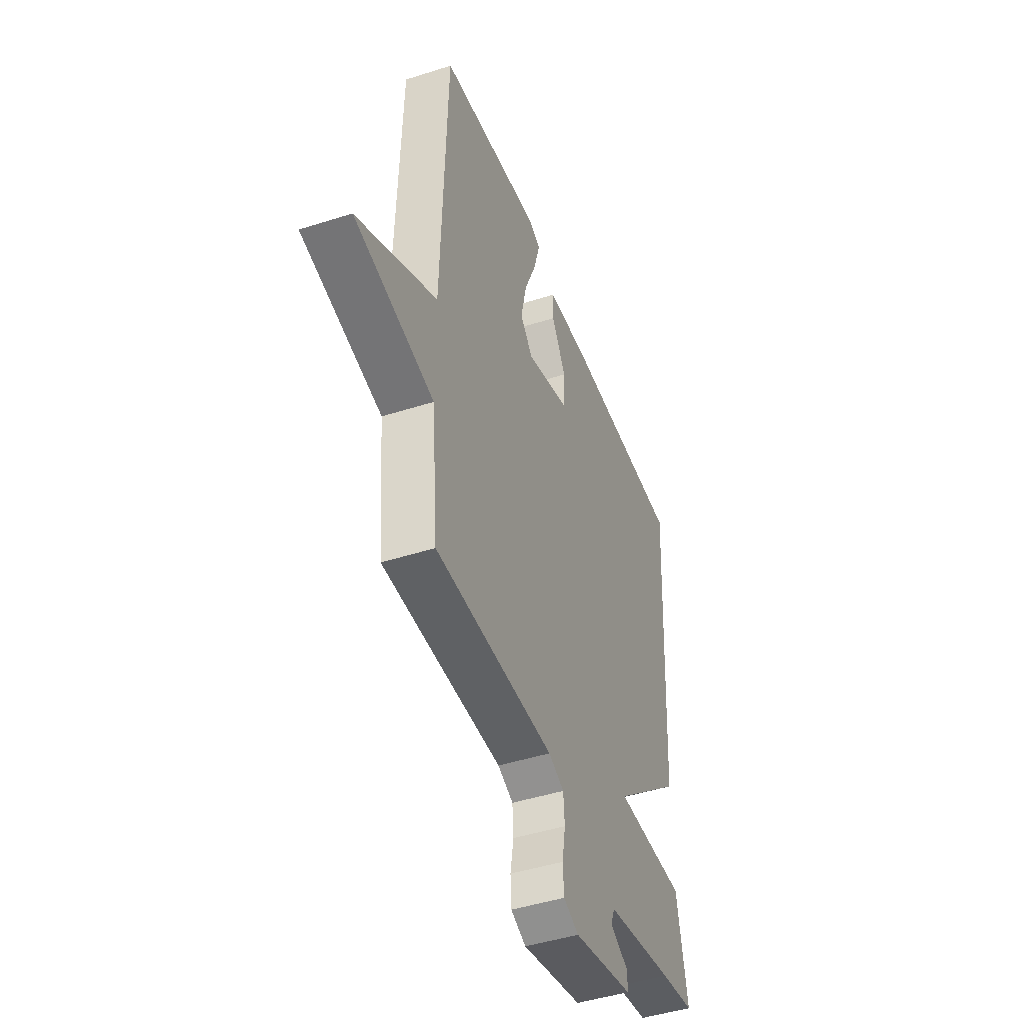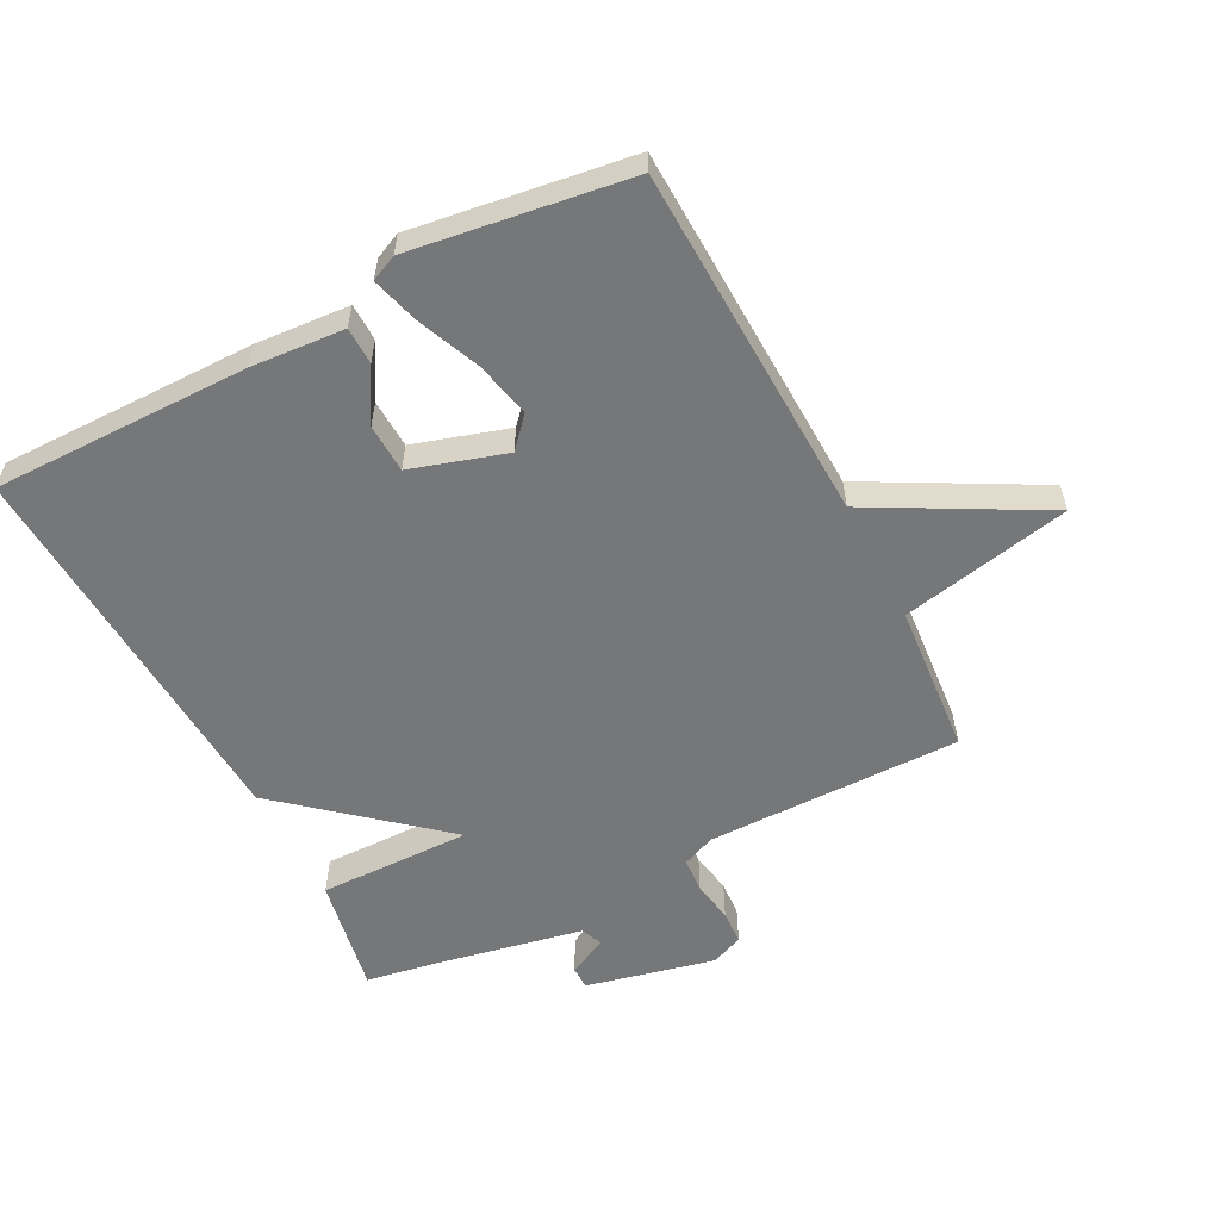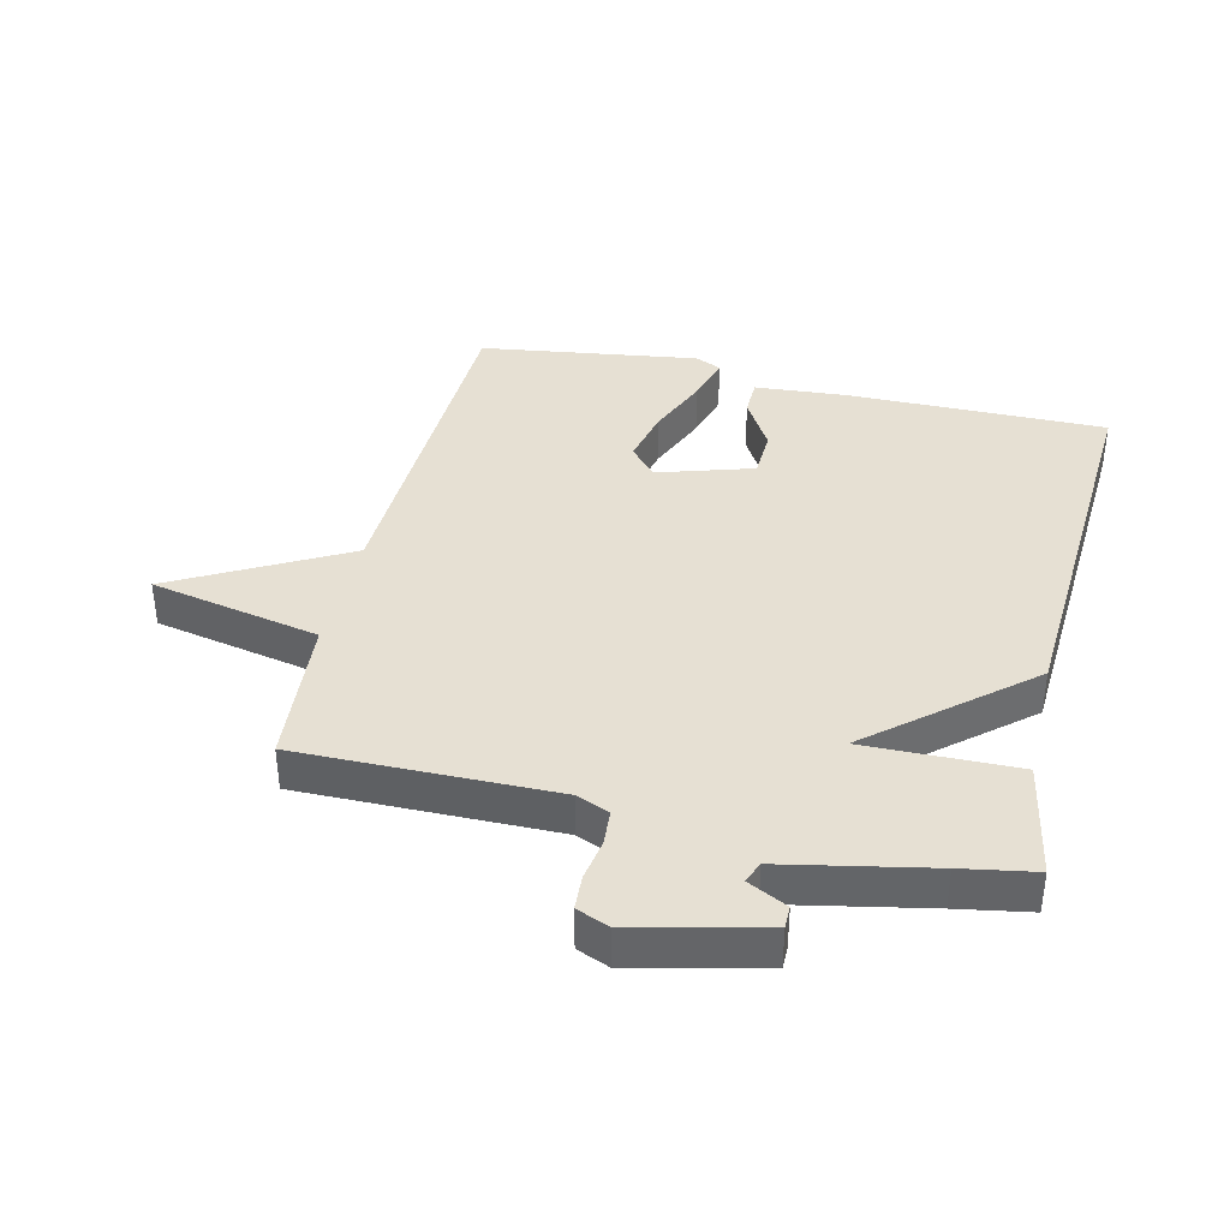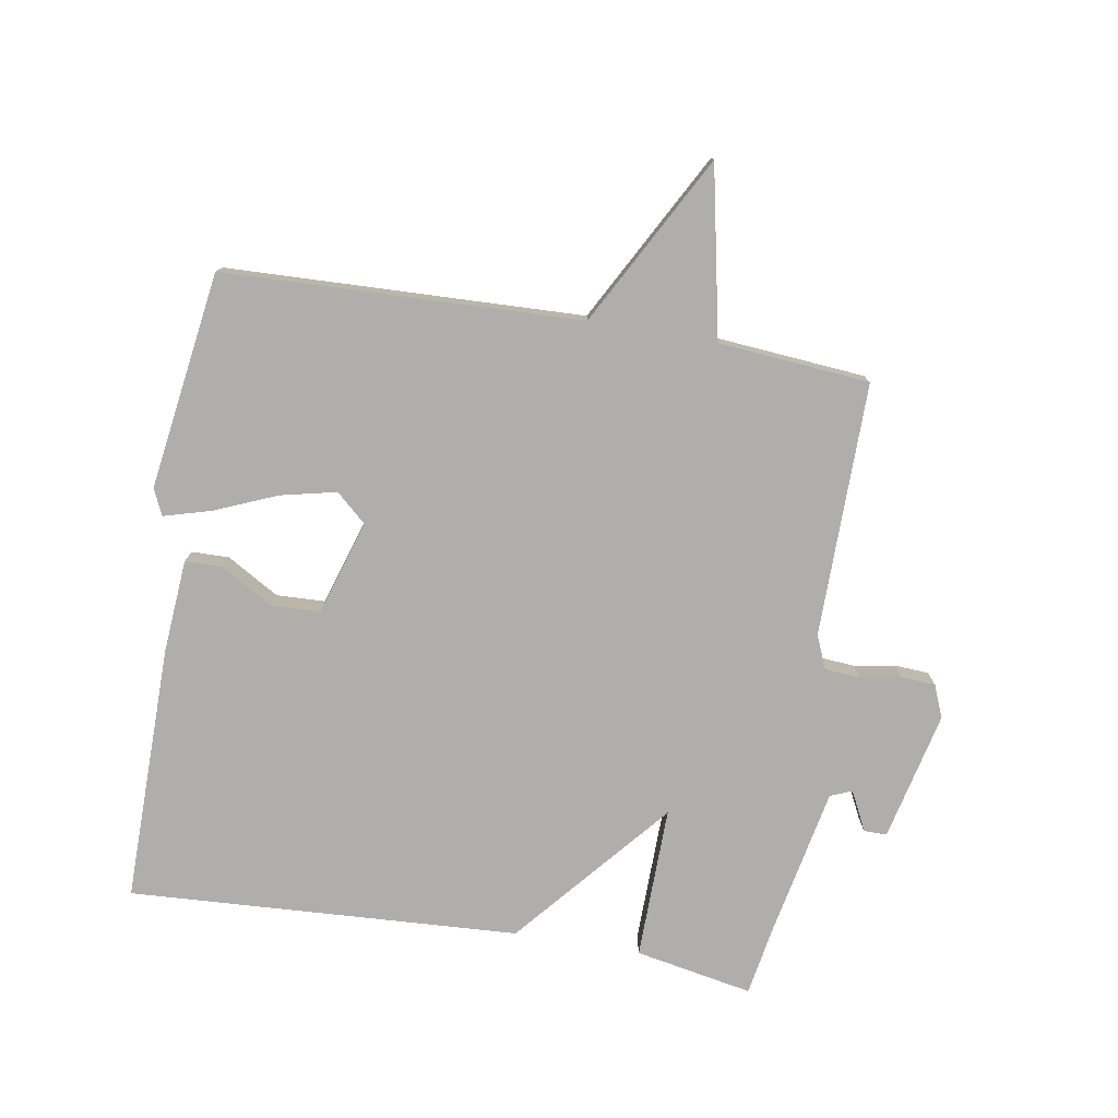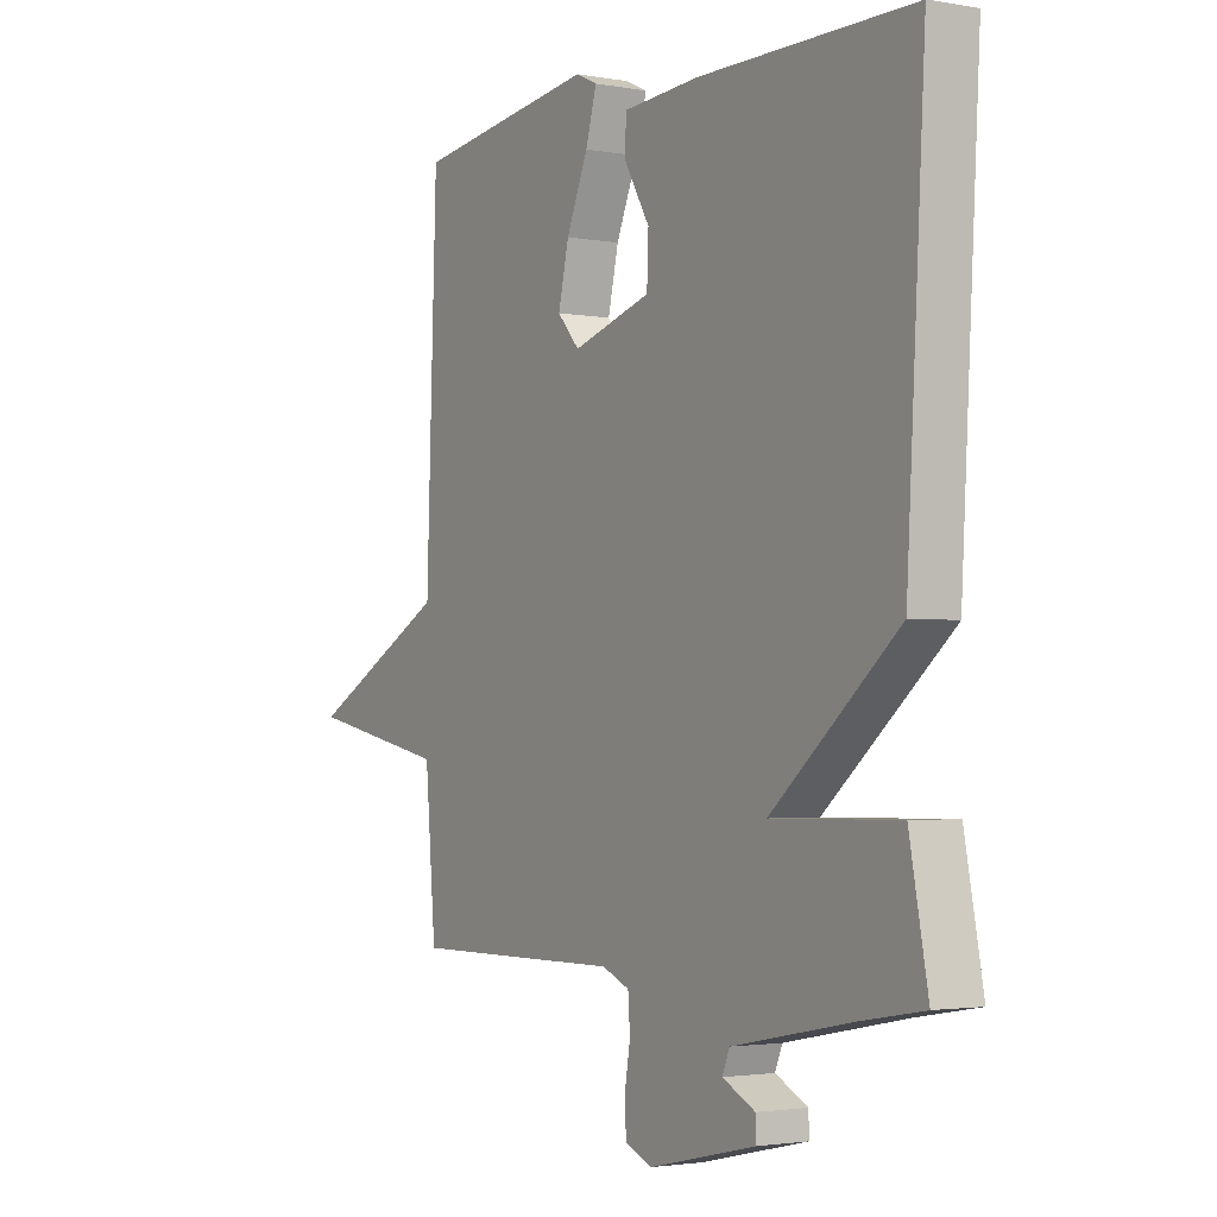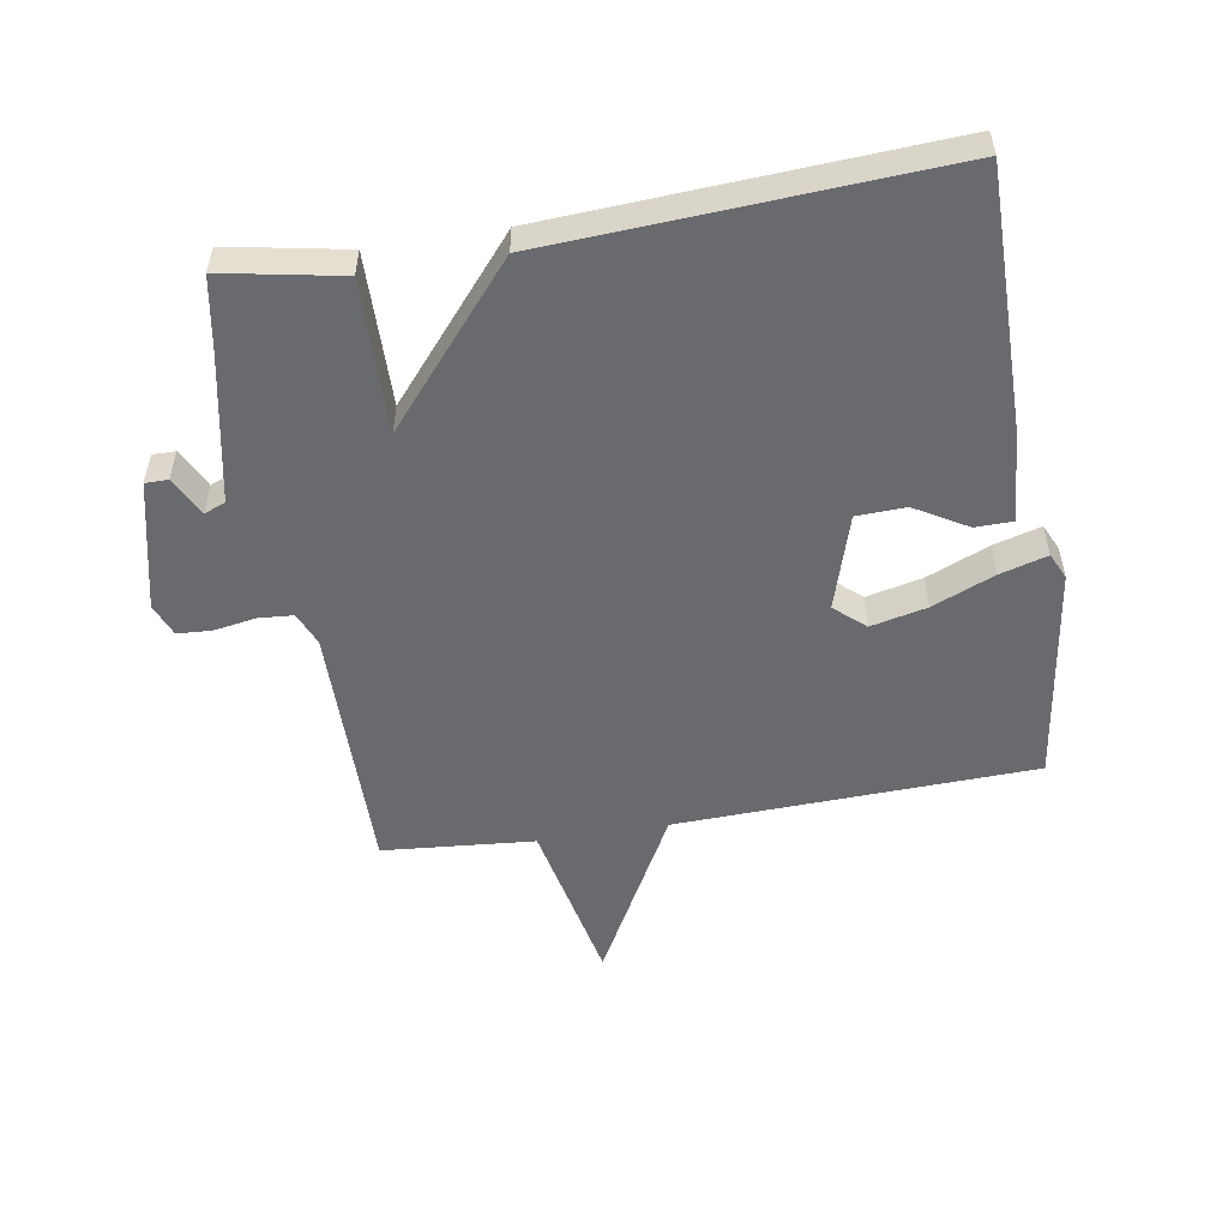
<metadata>
{"format":"obj","ext":"obj","renderer":"f3d","projection":"perspective","resolution":1024,"background":"white","views":[{"elev":-45.8,"azim":110.2,"up":"+Z"},{"elev":-57.0,"azim":27.4,"up":"+Y"},{"elev":38.4,"azim":-166.8,"up":"+Y"},{"elev":-77.6,"azim":80.4,"up":"+Y"},{"elev":-2.4,"azim":-122.4,"up":"+Z"},{"elev":-53.1,"azim":-80.6,"up":"+Y"}]}
</metadata>
<code>
v 0.5 0.07 0.5
v 0.52 0.07 -0.062
v 0.787 0.07 -0.207
v 0.52 0.07 -0.262
v 0.5 0.07 -0.5
v 0.099 0.07 -0.497
v 0.047 0.07 -0.519
v 0.043 0.07 -0.574
v 0.054 0.07 -0.639
v 0.051 0.07 -0.693
v 0 0.07 -0.714
v -0.203 0.07 -0.667
v -0.203 0.07 -0.631
v -0.141 0.07 -0.6
v -0.155 0.07 -0.566
v -0.385 0.07 -0.52
v -0.5 0.07 -0.5
v -0.465 0.07 -0.315
v -0.225 0.07 -0.319
v -0.465 0.07 -0.115
v -0.5 0.07 0.5
v -0.096 0.07 0.498
v 0.051 0.07 0.487
v 0.052 0.07 0.428
v 0.004 0.07 0.346
v 0.007 0.07 0.269
v 0.156 0.07 0.223
v 0.198 0.07 0.27
v 0.178 0.07 0.358
v 0.137 0.07 0.456
v 0.116 0.07 0.53
v 0.157 0.07 0.549
v 0.5 0 0.5
v 0.52 0 -0.062
v 0.787 0 -0.207
v 0.52 0 -0.262
v 0.5 0 -0.5
v 0.099 0 -0.497
v 0.047 0 -0.519
v 0.043 0 -0.574
v 0.054 0 -0.639
v 0.051 0 -0.693
v 0 0 -0.714
v -0.203 0 -0.667
v -0.203 0 -0.631
v -0.141 0 -0.6
v -0.155 0 -0.566
v -0.385 0 -0.52
v -0.5 0 -0.5
v -0.465 0 -0.315
v -0.225 0 -0.319
v -0.465 0 -0.115
v -0.5 0 0.5
v -0.096 0 0.498
v 0.051 0 0.487
v 0.052 0 0.428
v 0.004 0 0.346
v 0.007 0 0.269
v 0.156 0 0.223
v 0.198 0 0.27
v 0.178 0 0.358
v 0.137 0 0.456
v 0.116 0 0.53
v 0.157 0 0.549
f 32 1 2
f 31 32 2
f 30 31 2
f 29 30 2
f 28 29 2
f 27 28 2
f 26 27 2
f 23 24 25
f 22 23 25
f 21 22 25
f 20 21 25
f 19 20 25 26
f 16 17 18 19
f 15 16 19
f 19 26 2
f 15 19 2
f 14 15 2
f 12 13 14
f 11 12 14
f 10 11 14
f 9 10 14
f 8 9 14
f 7 8 14
f 4 5 6
f 4 6 7
f 2 3 4
f 2 4 7 14
f 34 33 64
f 34 64 63
f 34 63 62
f 34 62 61
f 34 61 60
f 34 60 59
f 34 59 58
f 57 56 55
f 57 55 54
f 57 54 53
f 57 53 52
f 58 57 52 51
f 51 50 49 48
f 51 48 47
f 34 58 51
f 34 51 47
f 34 47 46
f 46 45 44
f 46 44 43
f 46 43 42
f 46 42 41
f 46 41 40
f 46 40 39
f 38 37 36
f 39 38 36
f 36 35 34
f 46 39 36 34
f 1 33 34 2
f 2 34 35 3
f 3 35 36 4
f 4 36 37 5
f 5 37 38 6
f 6 38 39 7
f 7 39 40 8
f 8 40 41 9
f 9 41 42 10
f 10 42 43 11
f 11 43 44 12
f 12 44 45 13
f 13 45 46 14
f 14 46 47 15
f 15 47 48 16
f 16 48 49 17
f 17 49 50 18
f 18 50 51 19
f 19 51 52 20
f 20 52 53 21
f 21 53 54 22
f 22 54 55 23
f 23 55 56 24
f 24 56 57 25
f 25 57 58 26
f 26 58 59 27
f 27 59 60 28
f 28 60 61 29
f 29 61 62 30
f 30 62 63 31
f 31 63 64 32
f 32 64 33 1

</code>
